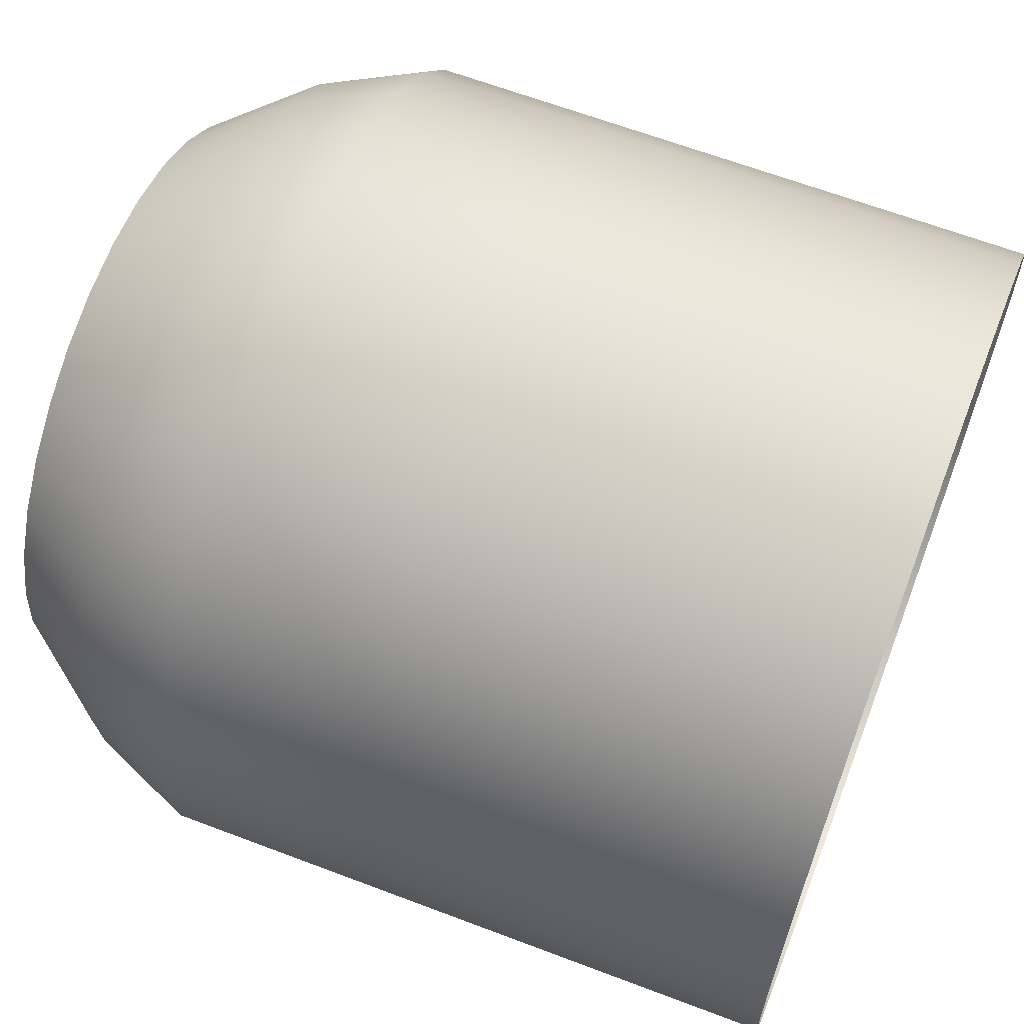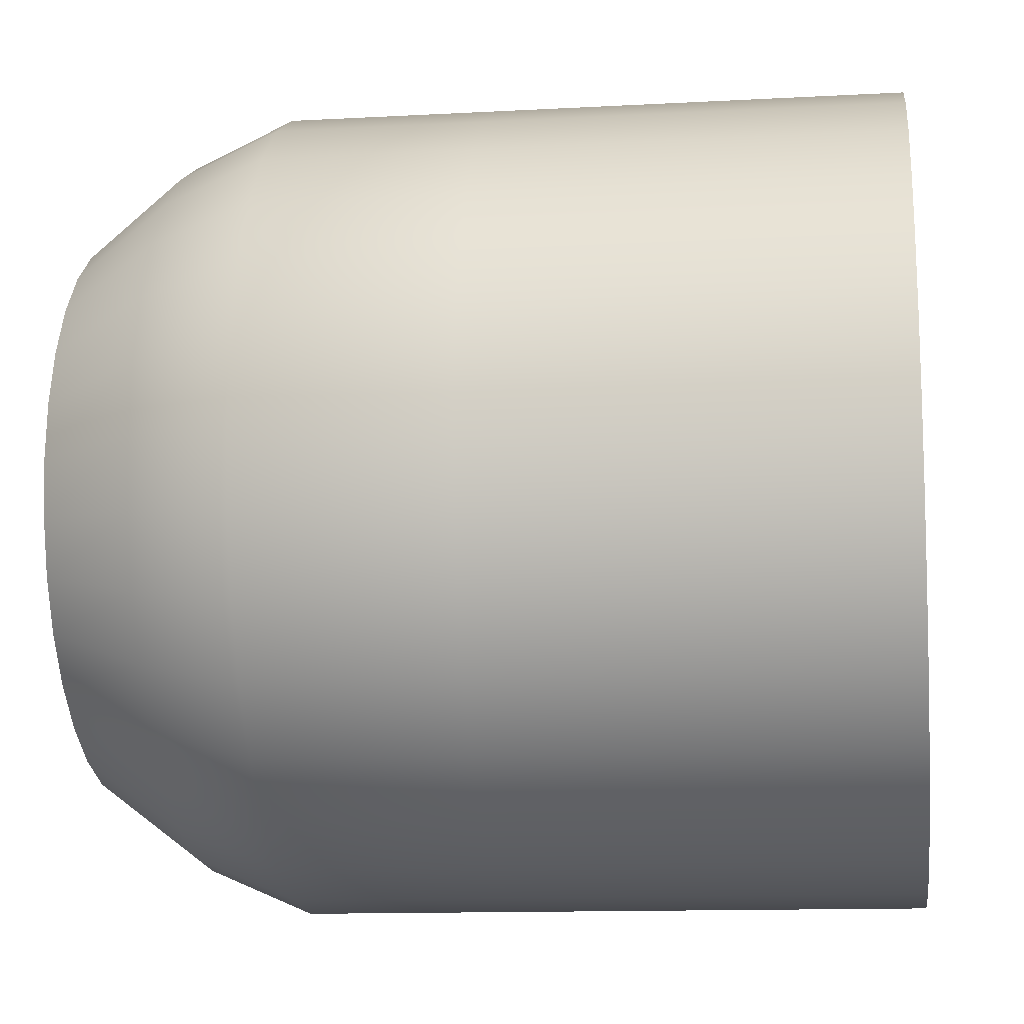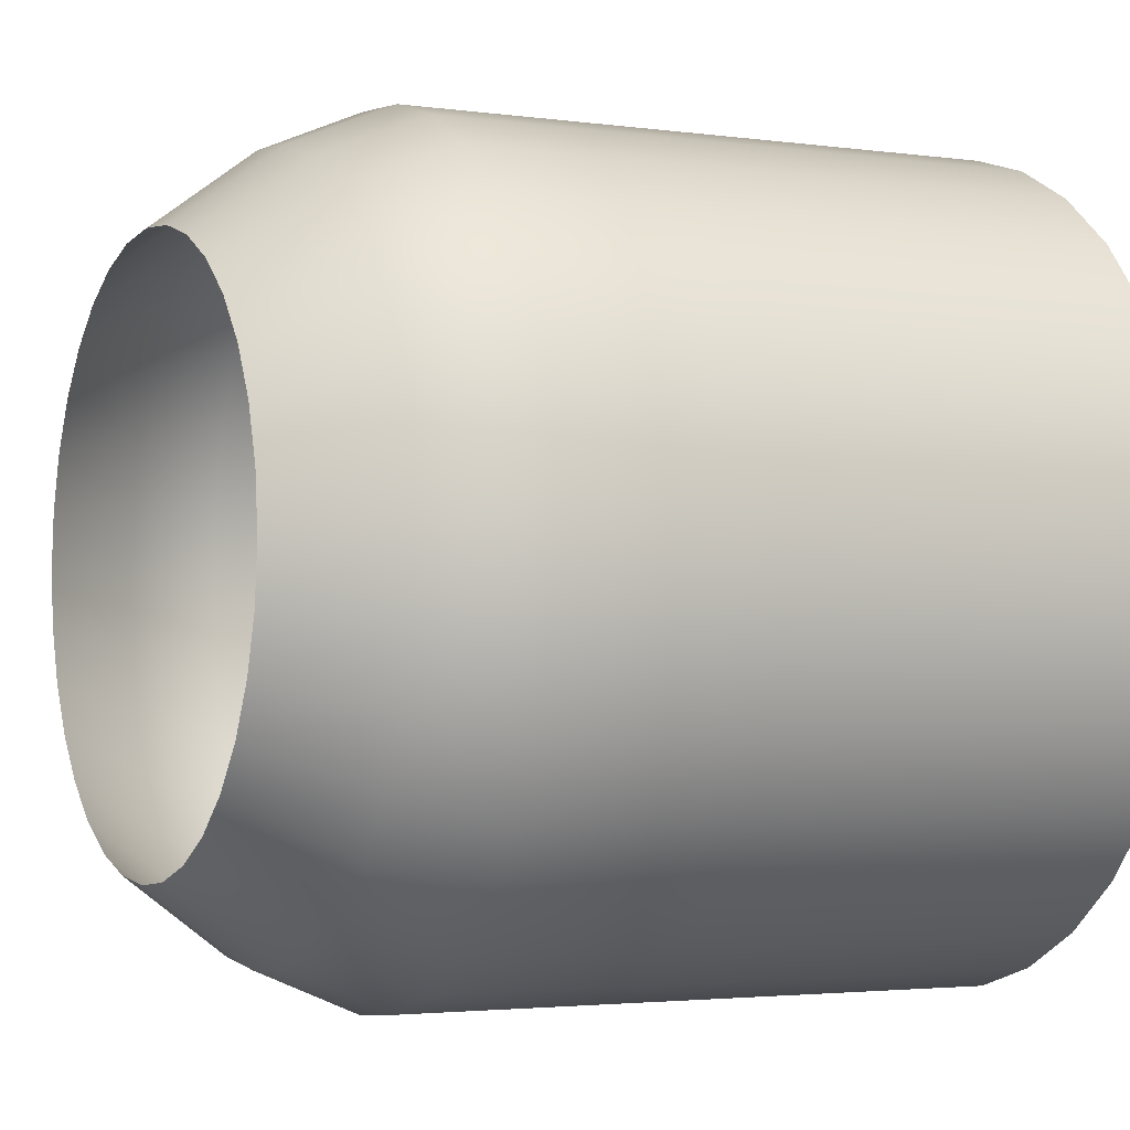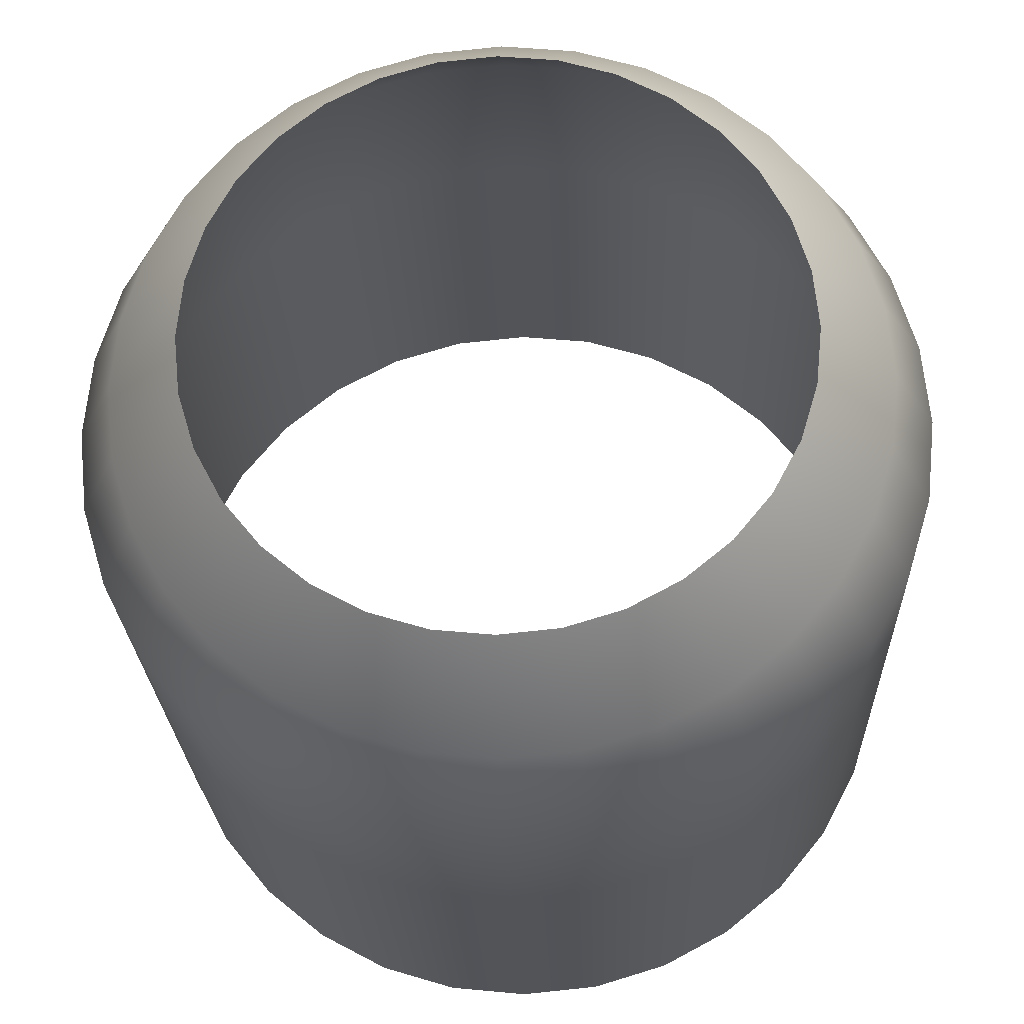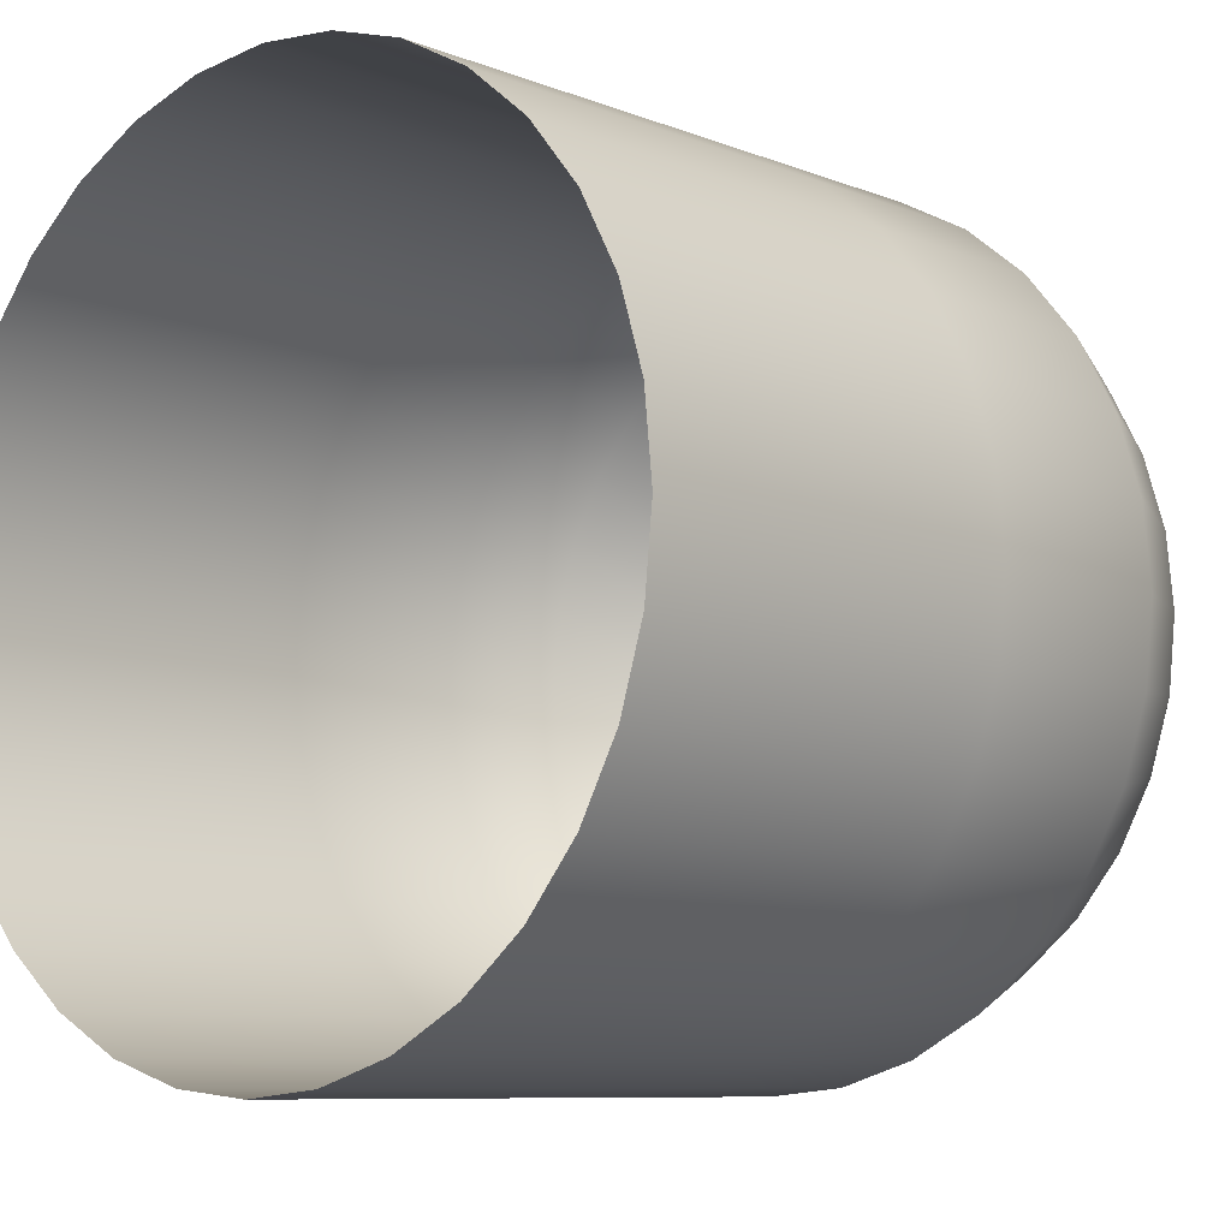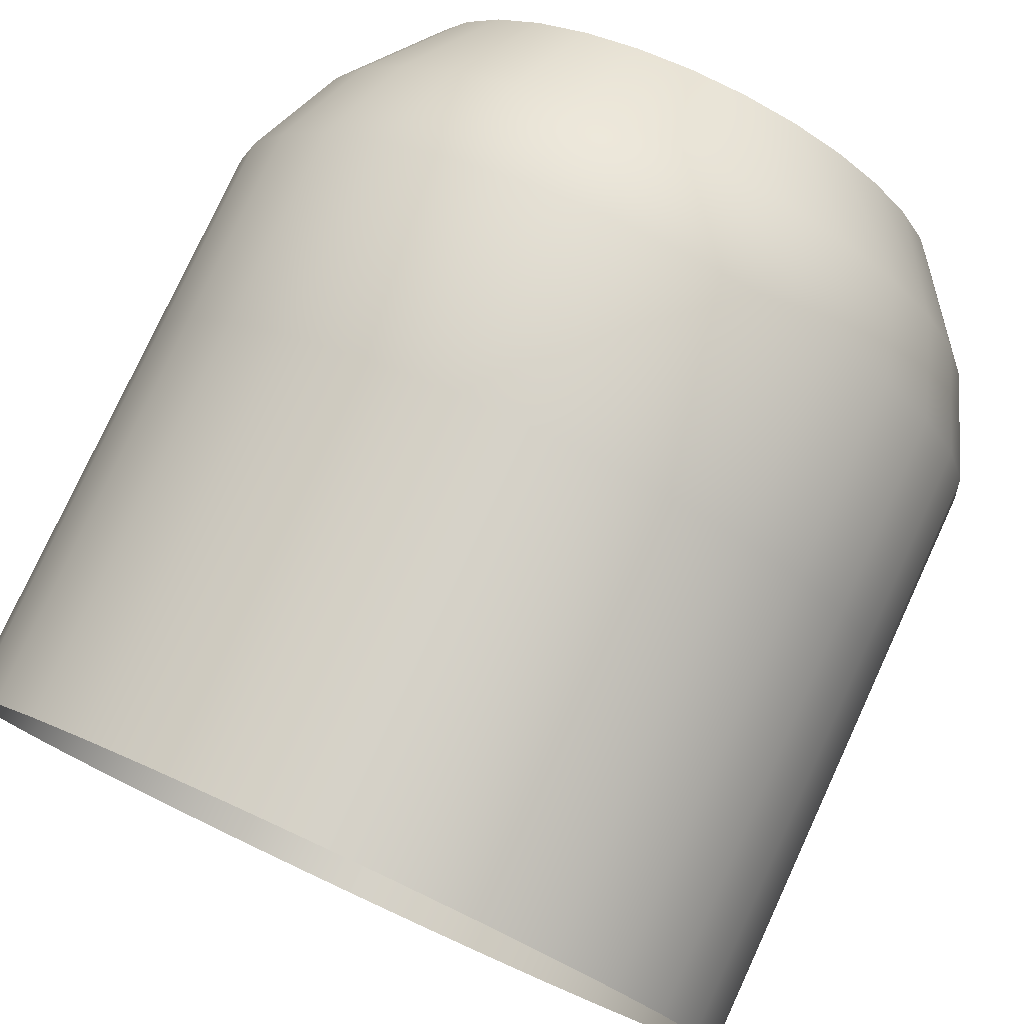
<metadata>
{"format":"obj","ext":"obj","renderer":"f3d","projection":"perspective","resolution":1024,"background":"white","views":[{"elev":64.0,"azim":21.0,"up":"+Y"},{"elev":-12.5,"azim":7.3,"up":"+Y"},{"elev":-2.8,"azim":-26.0,"up":"+Z"},{"elev":-23.1,"azim":-88.1,"up":"+Z"},{"elev":-8.3,"azim":132.5,"up":"+Z"},{"elev":78.3,"azim":114.8,"up":"+Z"}]}
</metadata>
<code>
o Cylinder
v 2 -0 -1
v 0 0 -0.703
v 2 0.1951 -0.9808
v 0 0.1371 -0.6895
v 2 0.3827 -0.9239
v 0 0.269 -0.6495
v 2 0.5556 -0.8315
v 0 0.3905 -0.5845
v 2 0.7071 -0.7071
v 0 0.4971 -0.4971
v 2 0.8315 -0.5556
v 0 0.5845 -0.3905
v 2 0.9239 -0.3827
v 0 0.6495 -0.269
v 2 0.9808 -0.1951
v 0 0.6895 -0.1371
v 2 1 0
v 0 0.703 -0
v 2 0.9808 0.1951
v 0 0.6895 0.1371
v 2 0.9239 0.3827
v 0 0.6495 0.269
v 2 0.8315 0.5556
v 0 0.5845 0.3905
v 2 0.7071 0.7071
v 0 0.4971 0.4971
v 2 0.5556 0.8315
v 0 0.3905 0.5845
v 2 0.3827 0.9239
v 0 0.269 0.6495
v 2 0.1951 0.9808
v 0 0.1371 0.6895
v 2 -0 1
v 0 0 0.703
v 2 -0.1951 0.9808
v 0 -0.1371 0.6895
v 2 -0.3827 0.9239
v 0 -0.269 0.6495
v 2 -0.5556 0.8315
v 0 -0.3905 0.5845
v 2 -0.7071 0.7071
v 0 -0.4971 0.4971
v 2 -0.8315 0.5556
v 0 -0.5845 0.3905
v 2 -0.9239 0.3827
v 0 -0.6495 0.269
v 2 -0.9808 0.1951
v 0 -0.6895 0.1371
v 2 -1 0
v 0 -0.703 -0
v 2 -0.9808 -0.1951
v 0 -0.6895 -0.1371
v 2 -0.9239 -0.3827
v 0 -0.6495 -0.269
v 2 -0.8315 -0.5556
v 0 -0.5845 -0.3905
v 2 -0.7071 -0.7071
v 0 -0.4971 -0.4971
v 2 -0.5556 -0.8315
v 0 -0.3905 -0.5845
v 2 -0.3827 -0.9239
v 0 -0.269 -0.6495
v 2 -0.1951 -0.9808
v 0 -0.1371 -0.6895
v 1.5 -0 -1
v 1 0 -1
v 0.5 0 -1
v 0.5 0.1951 -0.9808
v 1 0.1951 -0.9808
v 1.5 0.1951 -0.9808
v 0.5 0.3827 -0.9239
v 1 0.3827 -0.9239
v 1.5 0.3827 -0.9239
v 0.5 0.5556 -0.8315
v 1 0.5556 -0.8315
v 1.5 0.5556 -0.8315
v 0.5 0.7071 -0.7071
v 1 0.7071 -0.7071
v 1.5 0.7071 -0.7071
v 0.5 0.8315 -0.5556
v 1 0.8315 -0.5556
v 1.5 0.8315 -0.5556
v 0.5 0.9239 -0.3827
v 1 0.9239 -0.3827
v 1.5 0.9239 -0.3827
v 0.5 0.9808 -0.1951
v 1 0.9808 -0.1951
v 1.5 0.9808 -0.1951
v 0.5 1 0
v 1 1 0
v 1.5 1 0
v 0.5 0.9808 0.1951
v 1 0.9808 0.1951
v 1.5 0.9808 0.1951
v 0.5 0.9239 0.3827
v 1 0.9239 0.3827
v 1.5 0.9239 0.3827
v 0.5 0.8315 0.5556
v 1 0.8315 0.5556
v 1.5 0.8315 0.5556
v 0.5 0.7071 0.7071
v 1 0.7071 0.7071
v 1.5 0.7071 0.7071
v 0.5 0.5556 0.8315
v 1 0.5556 0.8315
v 1.5 0.5556 0.8315
v 0.5 0.3827 0.9239
v 1 0.3827 0.9239
v 1.5 0.3827 0.9239
v 0.5 0.1951 0.9808
v 1 0.1951 0.9808
v 1.5 0.1951 0.9808
v 0.5 0 1
v 1 0 1
v 1.5 -0 1
v 0.5 -0.1951 0.9808
v 1 -0.1951 0.9808
v 1.5 -0.1951 0.9808
v 0.5 -0.3827 0.9239
v 1 -0.3827 0.9239
v 1.5 -0.3827 0.9239
v 0.5 -0.5556 0.8315
v 1 -0.5556 0.8315
v 1.5 -0.5556 0.8315
v 0.5 -0.7071 0.7071
v 1 -0.7071 0.7071
v 1.5 -0.7071 0.7071
v 0.5 -0.8315 0.5556
v 1 -0.8315 0.5556
v 1.5 -0.8315 0.5556
v 0.5 -0.9239 0.3827
v 1 -0.9239 0.3827
v 1.5 -0.9239 0.3827
v 0.5 -0.9808 0.1951
v 1 -0.9808 0.1951
v 1.5 -0.9808 0.1951
v 0.5 -1 0
v 1 -1 0
v 1.5 -1 0
v 0.5 -0.9808 -0.1951
v 1 -0.9808 -0.1951
v 1.5 -0.9808 -0.1951
v 0.5 -0.9239 -0.3827
v 1 -0.9239 -0.3827
v 1.5 -0.9239 -0.3827
v 0.5 -0.8315 -0.5556
v 1 -0.8315 -0.5556
v 1.5 -0.8315 -0.5556
v 0.5 -0.7071 -0.7071
v 1 -0.7071 -0.7071
v 1.5 -0.7071 -0.7071
v 0.5 -0.5556 -0.8315
v 1 -0.5556 -0.8315
v 1.5 -0.5556 -0.8315
v 0.5 -0.3827 -0.9239
v 1 -0.3827 -0.9239
v 1.5 -0.3827 -0.9239
v 0.5 -0.1951 -0.9808
v 1 -0.1951 -0.9808
v 1.5 -0.1951 -0.9808
v 0.25 0 -0.892
v 0.25 0.174 -0.8748
v 0.25 0.3413 -0.8241
v 0.25 0.4955 -0.7416
v 0.25 0.6307 -0.6307
v 0.25 0.7416 -0.4955
v 0.25 0.8241 -0.3413
v 0.25 0.8748 -0.174
v 0.25 0.892 -0
v 0.25 0.8748 0.174
v 0.25 0.8241 0.3413
v 0.25 0.7416 0.4955
v 0.25 0.6307 0.6307
v 0.25 0.4955 0.7416
v 0.25 0.3413 0.8241
v 0.25 0.174 0.8748
v 0.25 0 0.892
v 0.25 -0.174 0.8748
v 0.25 -0.3413 0.8241
v 0.25 -0.4955 0.7416
v 0.25 -0.6307 0.6307
v 0.25 -0.7416 0.4955
v 0.25 -0.8241 0.3413
v 0.25 -0.8748 0.174
v 0.25 -0.892 -0
v 0.25 -0.8748 -0.174
v 0.25 -0.8241 -0.3413
v 0.25 -0.7416 -0.4955
v 0.25 -0.6307 -0.6307
v 0.25 -0.4955 -0.7416
v 0.25 -0.3413 -0.8241
v 0.25 -0.174 -0.8748
f 161 2 4 162
f 162 4 6 163
f 163 6 8 164
f 164 8 10 165
f 165 10 12 166
f 166 12 14 167
f 167 14 16 168
f 168 16 18 169
f 169 18 20 170
f 170 20 22 171
f 171 22 24 172
f 172 24 26 173
f 173 26 28 174
f 174 28 30 175
f 175 30 32 176
f 176 32 34 177
f 177 34 36 178
f 178 36 38 179
f 179 38 40 180
f 180 40 42 181
f 181 42 44 182
f 182 44 46 183
f 183 46 48 184
f 184 48 50 185
f 185 50 52 186
f 186 52 54 187
f 187 54 56 188
f 188 56 58 189
f 189 58 60 190
f 190 60 62 191
f 191 62 64 192
f 192 64 2 161
f 63 160 65 1
f 160 159 66 65
f 159 158 67 66
f 61 157 160 63
f 157 156 159 160
f 156 155 158 159
f 59 154 157 61
f 154 153 156 157
f 153 152 155 156
f 57 151 154 59
f 151 150 153 154
f 150 149 152 153
f 55 148 151 57
f 148 147 150 151
f 147 146 149 150
f 53 145 148 55
f 145 144 147 148
f 144 143 146 147
f 51 142 145 53
f 142 141 144 145
f 141 140 143 144
f 49 139 142 51
f 139 138 141 142
f 138 137 140 141
f 47 136 139 49
f 136 135 138 139
f 135 134 137 138
f 45 133 136 47
f 133 132 135 136
f 132 131 134 135
f 43 130 133 45
f 130 129 132 133
f 129 128 131 132
f 41 127 130 43
f 127 126 129 130
f 126 125 128 129
f 39 124 127 41
f 124 123 126 127
f 123 122 125 126
f 37 121 124 39
f 121 120 123 124
f 120 119 122 123
f 35 118 121 37
f 118 117 120 121
f 117 116 119 120
f 33 115 118 35
f 115 114 117 118
f 114 113 116 117
f 31 112 115 33
f 112 111 114 115
f 111 110 113 114
f 29 109 112 31
f 109 108 111 112
f 108 107 110 111
f 27 106 109 29
f 106 105 108 109
f 105 104 107 108
f 25 103 106 27
f 103 102 105 106
f 102 101 104 105
f 23 100 103 25
f 100 99 102 103
f 99 98 101 102
f 21 97 100 23
f 97 96 99 100
f 96 95 98 99
f 19 94 97 21
f 94 93 96 97
f 93 92 95 96
f 17 91 94 19
f 91 90 93 94
f 90 89 92 93
f 15 88 91 17
f 88 87 90 91
f 87 86 89 90
f 13 85 88 15
f 85 84 87 88
f 84 83 86 87
f 11 82 85 13
f 82 81 84 85
f 81 80 83 84
f 9 79 82 11
f 79 78 81 82
f 78 77 80 81
f 7 76 79 9
f 76 75 78 79
f 75 74 77 78
f 5 73 76 7
f 73 72 75 76
f 72 71 74 75
f 3 70 73 5
f 70 69 72 73
f 69 68 71 72
f 1 65 70 3
f 65 66 69 70
f 66 67 68 69
f 158 192 161 67
f 155 191 192 158
f 152 190 191 155
f 149 189 190 152
f 146 188 189 149
f 143 187 188 146
f 140 186 187 143
f 137 185 186 140
f 134 184 185 137
f 131 183 184 134
f 128 182 183 131
f 125 181 182 128
f 122 180 181 125
f 119 179 180 122
f 116 178 179 119
f 113 177 178 116
f 110 176 177 113
f 107 175 176 110
f 104 174 175 107
f 101 173 174 104
f 98 172 173 101
f 95 171 172 98
f 92 170 171 95
f 89 169 170 92
f 86 168 169 89
f 83 167 168 86
f 80 166 167 83
f 77 165 166 80
f 74 164 165 77
f 71 163 164 74
f 68 162 163 71
f 67 161 162 68

</code>
